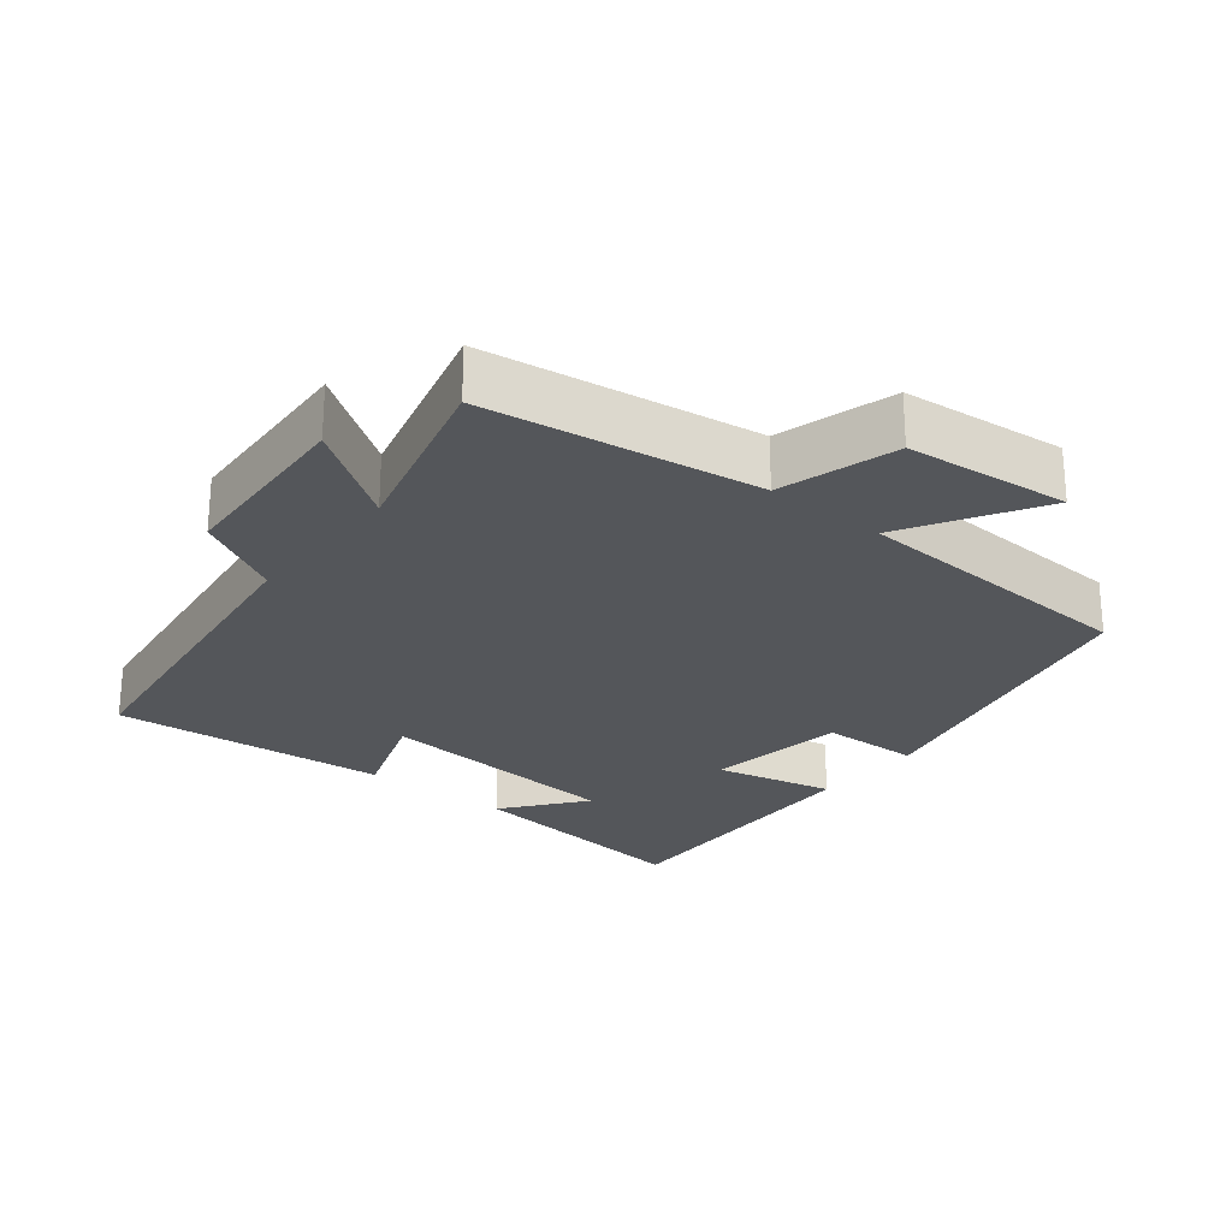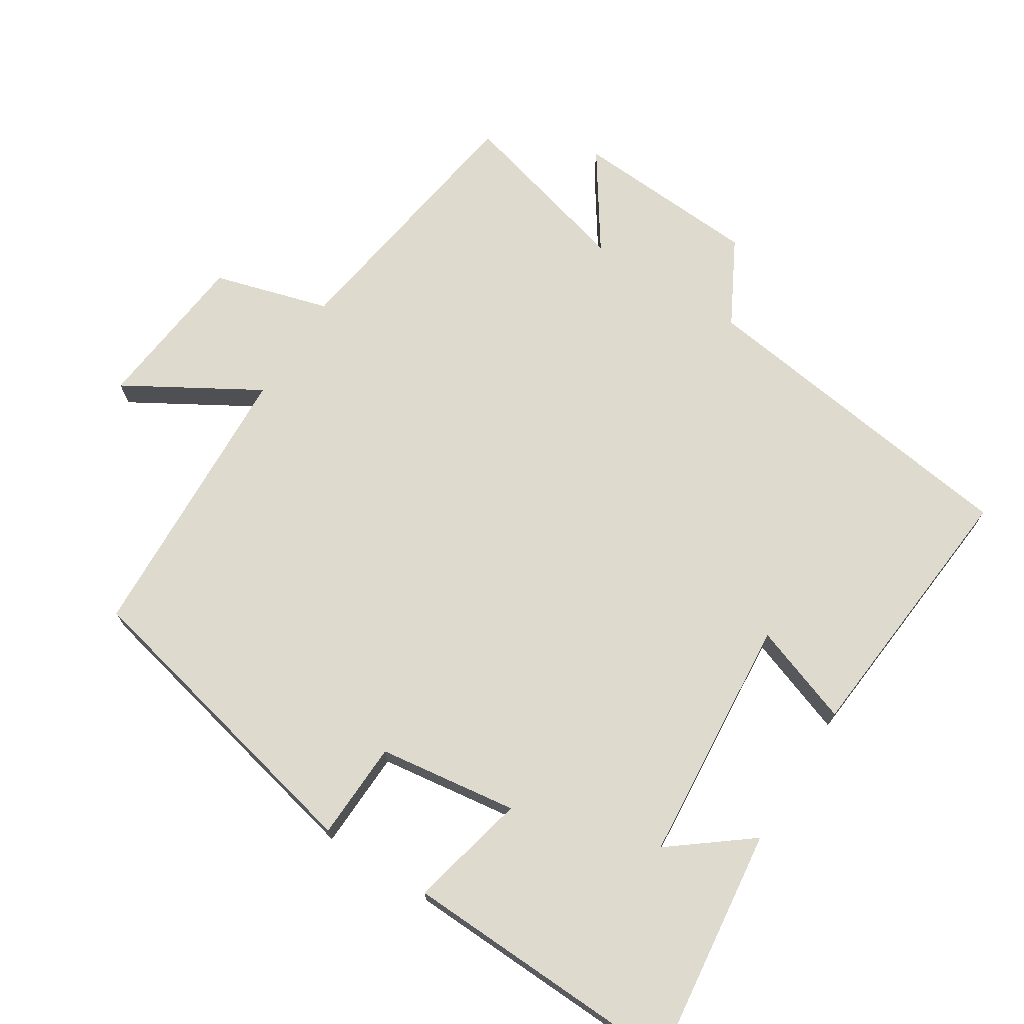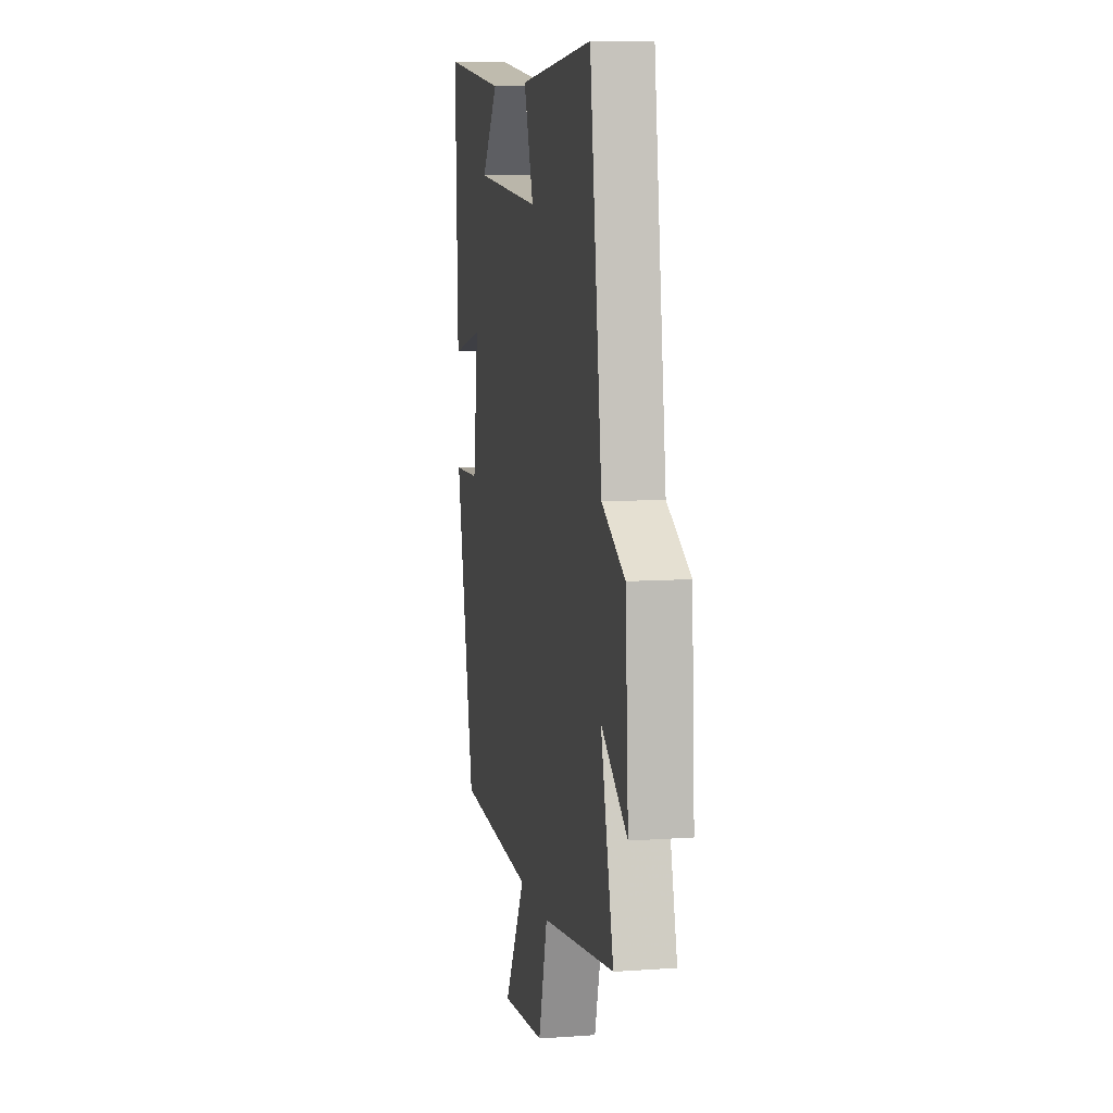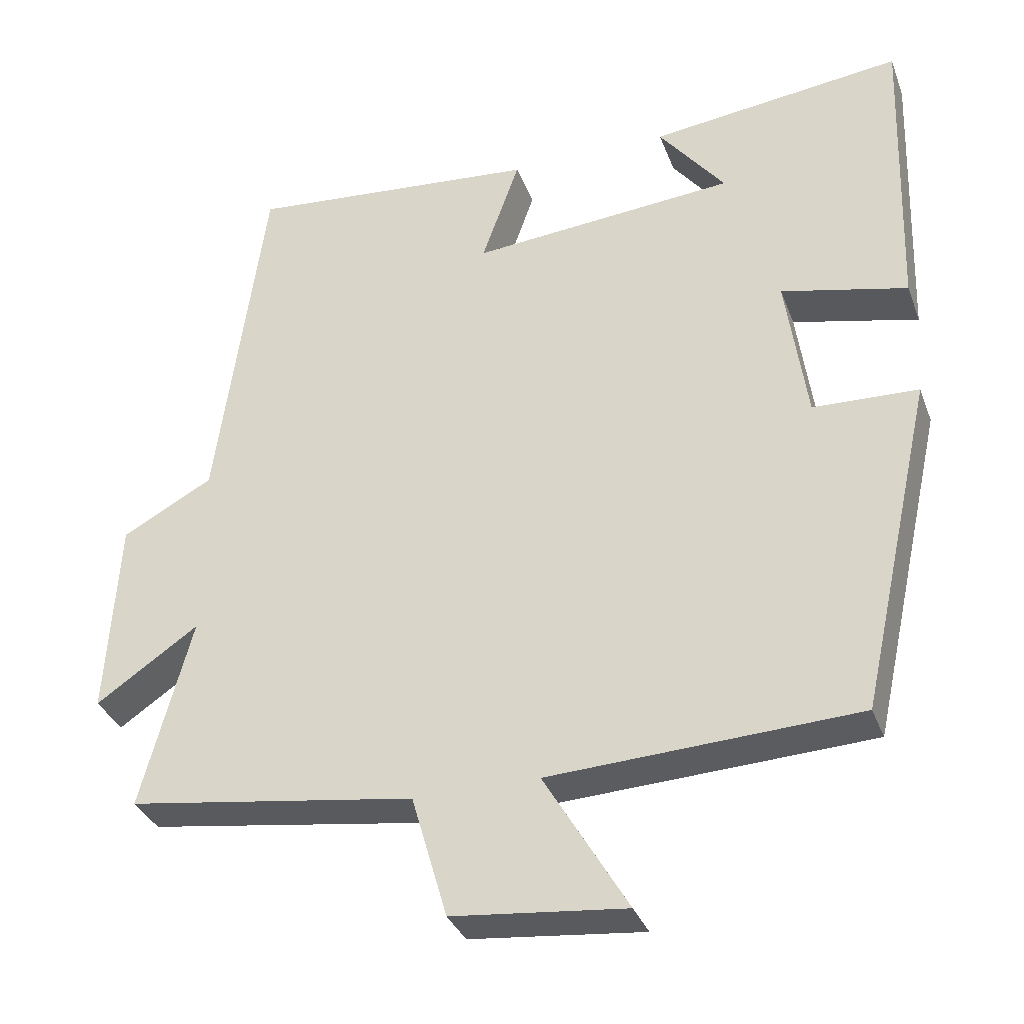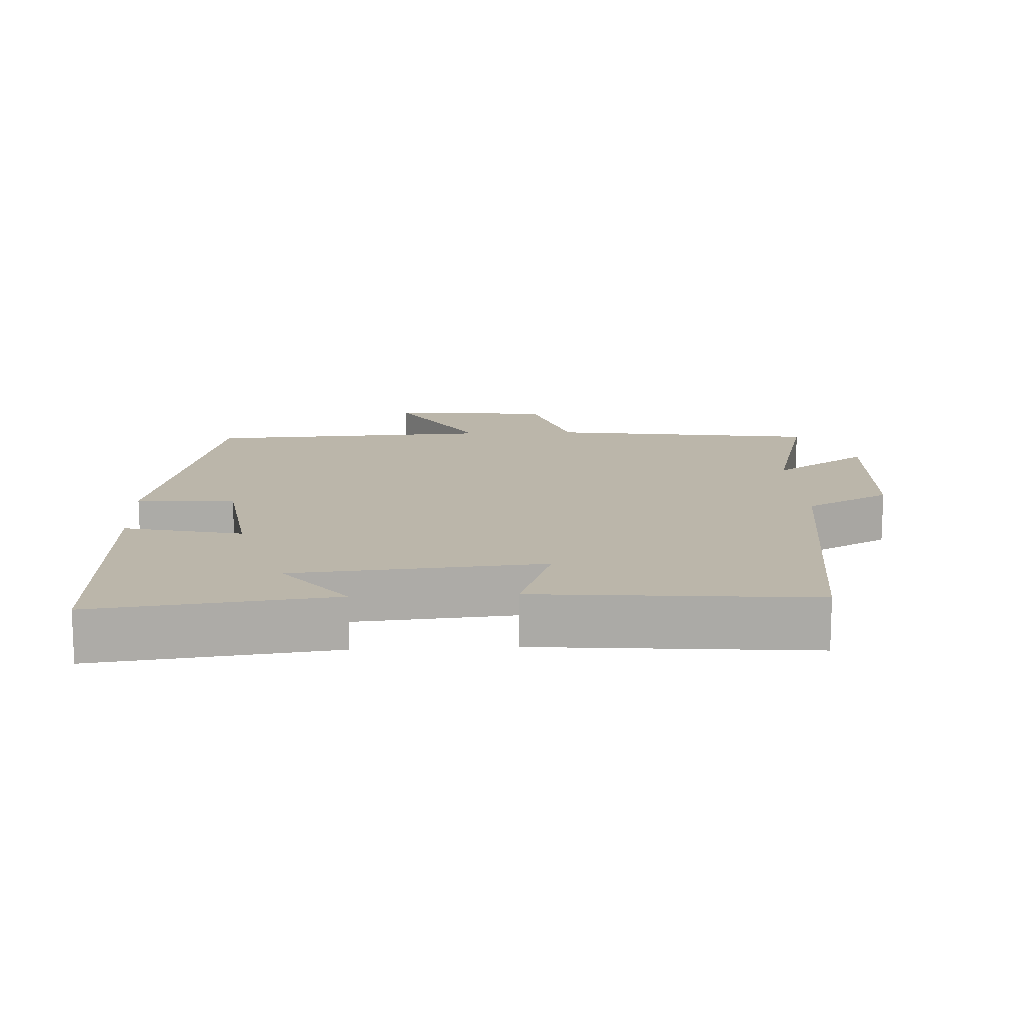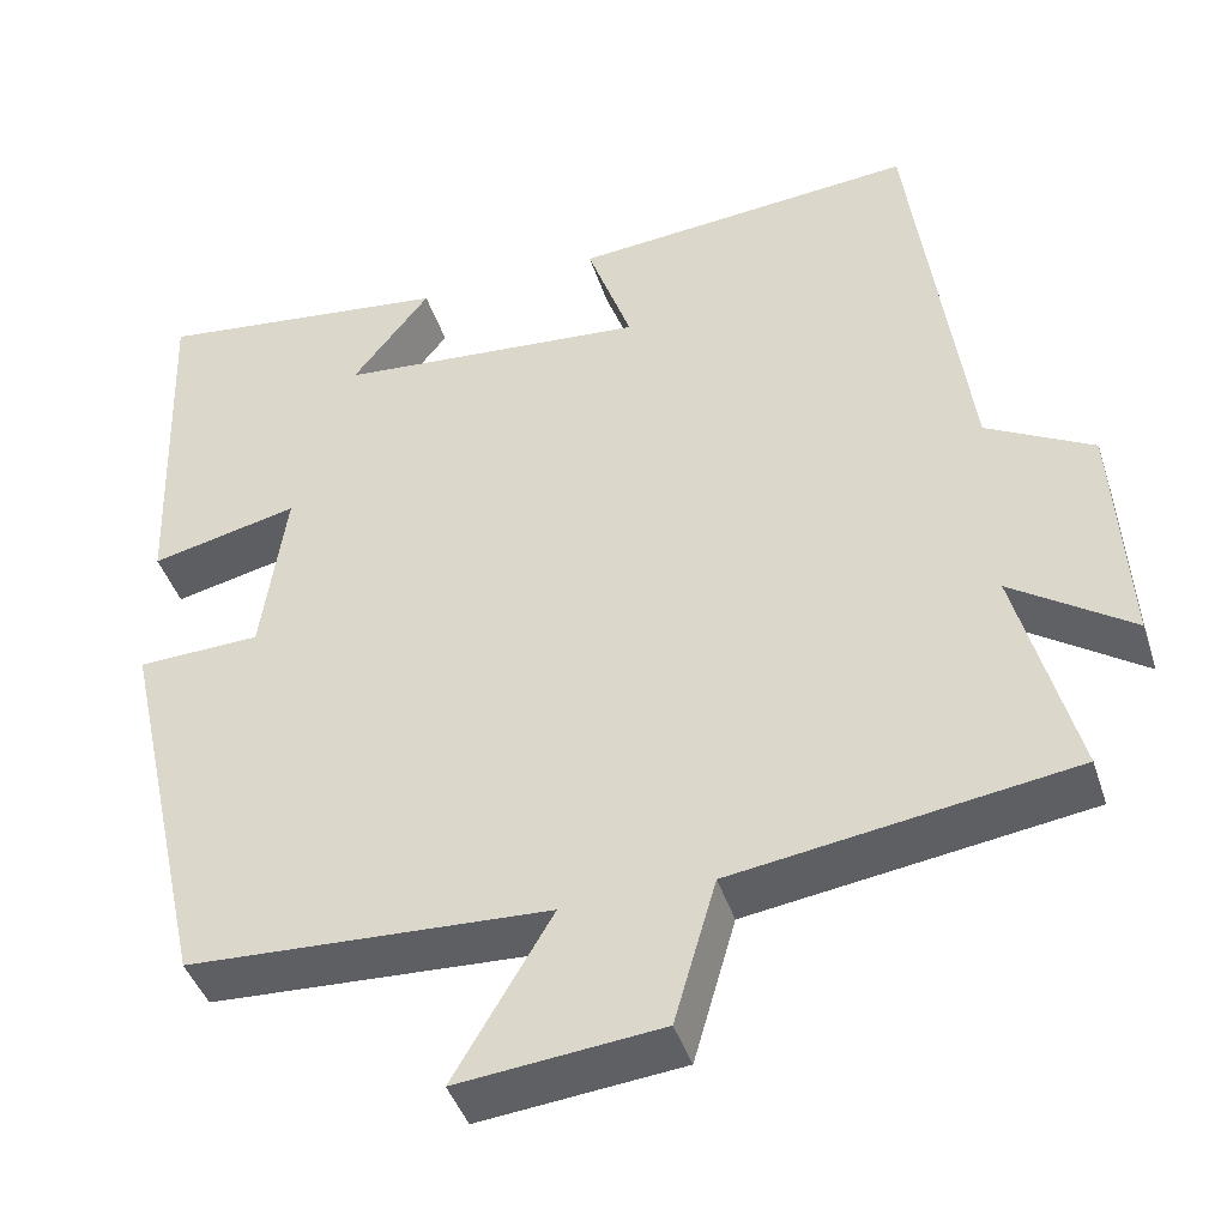
<metadata>
{"format":"obj","ext":"obj","renderer":"f3d","projection":"perspective","resolution":1024,"background":"white","views":[{"elev":-25.2,"azim":141.1,"up":"+Y"},{"elev":71.2,"azim":-57.5,"up":"+Y"},{"elev":8.9,"azim":79.2,"up":"+Z"},{"elev":-34.0,"azim":-161.1,"up":"+Z"},{"elev":13.9,"azim":-2.9,"up":"+Y"},{"elev":-42.7,"azim":17.4,"up":"+Z"}]}
</metadata>
<code>
v 0.435 0.07 0.535
v 0.5 0.07 0.053
v 0.622 0.07 -0.013
v 0.638 0.07 -0.281
v 0.5 0.07 -0.187
v 0.568 0.07 -0.443
v 0.181 0.07 -0.5
v 0.133 0.07 -0.666
v -0.099 0.07 -0.69
v 0.013 0.07 -0.5
v -0.4 0.07 -0.48
v -0.5 0.07 -0.031
v -0.359 0.07 -0.026
v -0.331 0.07 0.174
v -0.5 0.07 0.135
v -0.514 0.07 0.541
v -0.174 0.07 0.5
v -0.263 0.07 0.386
v 0.093 0.07 0.356
v 0.042 0.07 0.5
v 0.435 0 0.535
v 0.5 0 0.053
v 0.622 0 -0.013
v 0.638 0 -0.281
v 0.5 0 -0.187
v 0.568 0 -0.443
v 0.181 0 -0.5
v 0.133 0 -0.666
v -0.099 0 -0.69
v 0.013 0 -0.5
v -0.4 0 -0.48
v -0.5 0 -0.031
v -0.359 0 -0.026
v -0.331 0 0.174
v -0.5 0 0.135
v -0.514 0 0.541
v -0.174 0 0.5
v -0.263 0 0.386
v 0.093 0 0.356
v 0.042 0 0.5
f 19 20 1 2
f 18 19 2
f 15 16 17 18
f 14 15 18
f 13 14 18 2
f 10 11 12 13
f 10 13 2 3
f 7 8 9 10
f 5 6 7 10
f 5 10 3
f 3 4 5
f 22 21 40 39
f 22 39 38
f 38 37 36 35
f 38 35 34
f 22 38 34 33
f 33 32 31 30
f 23 22 33 30
f 30 29 28 27
f 30 27 26 25
f 23 30 25
f 25 24 23
f 1 21 22 2
f 2 22 23 3
f 3 23 24 4
f 4 24 25 5
f 5 25 26 6
f 6 26 27 7
f 7 27 28 8
f 8 28 29 9
f 9 29 30 10
f 10 30 31 11
f 11 31 32 12
f 12 32 33 13
f 13 33 34 14
f 14 34 35 15
f 15 35 36 16
f 16 36 37 17
f 17 37 38 18
f 18 38 39 19
f 19 39 40 20
f 20 40 21 1

</code>
